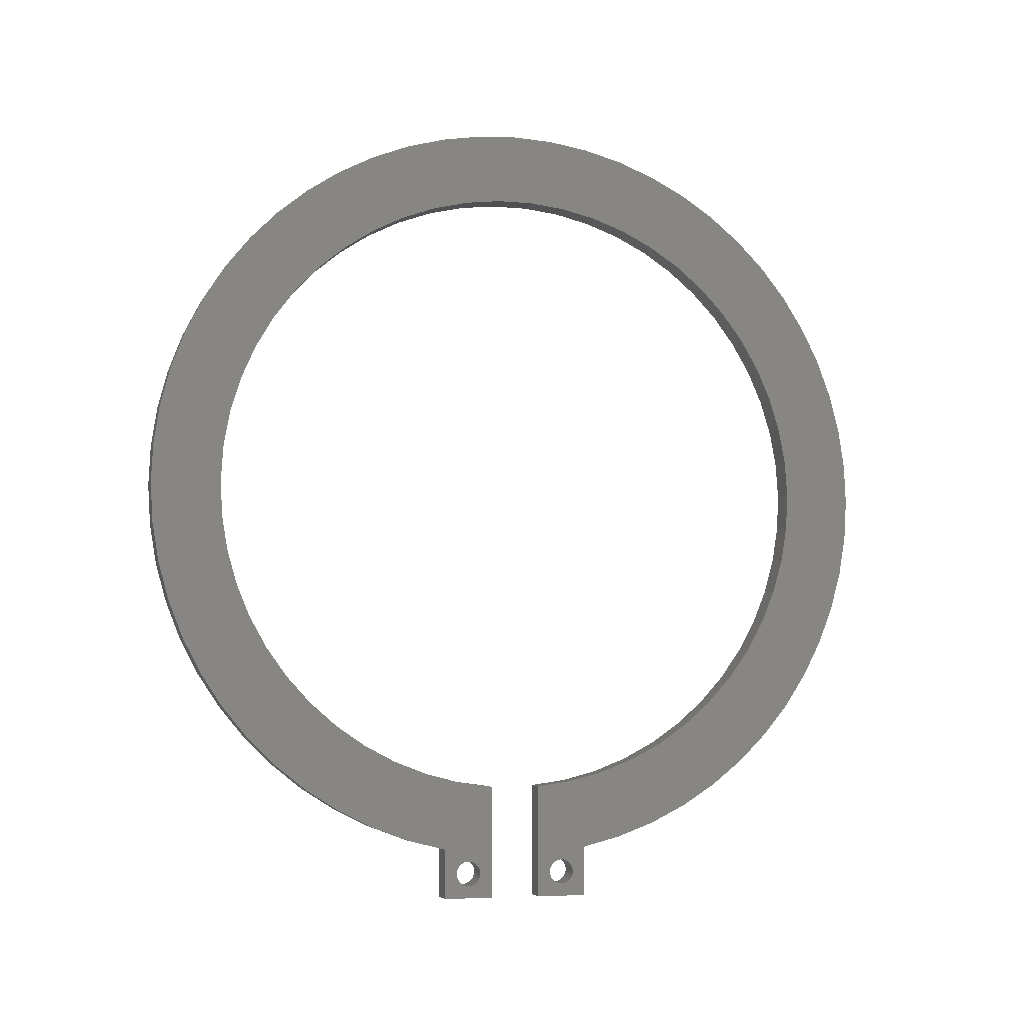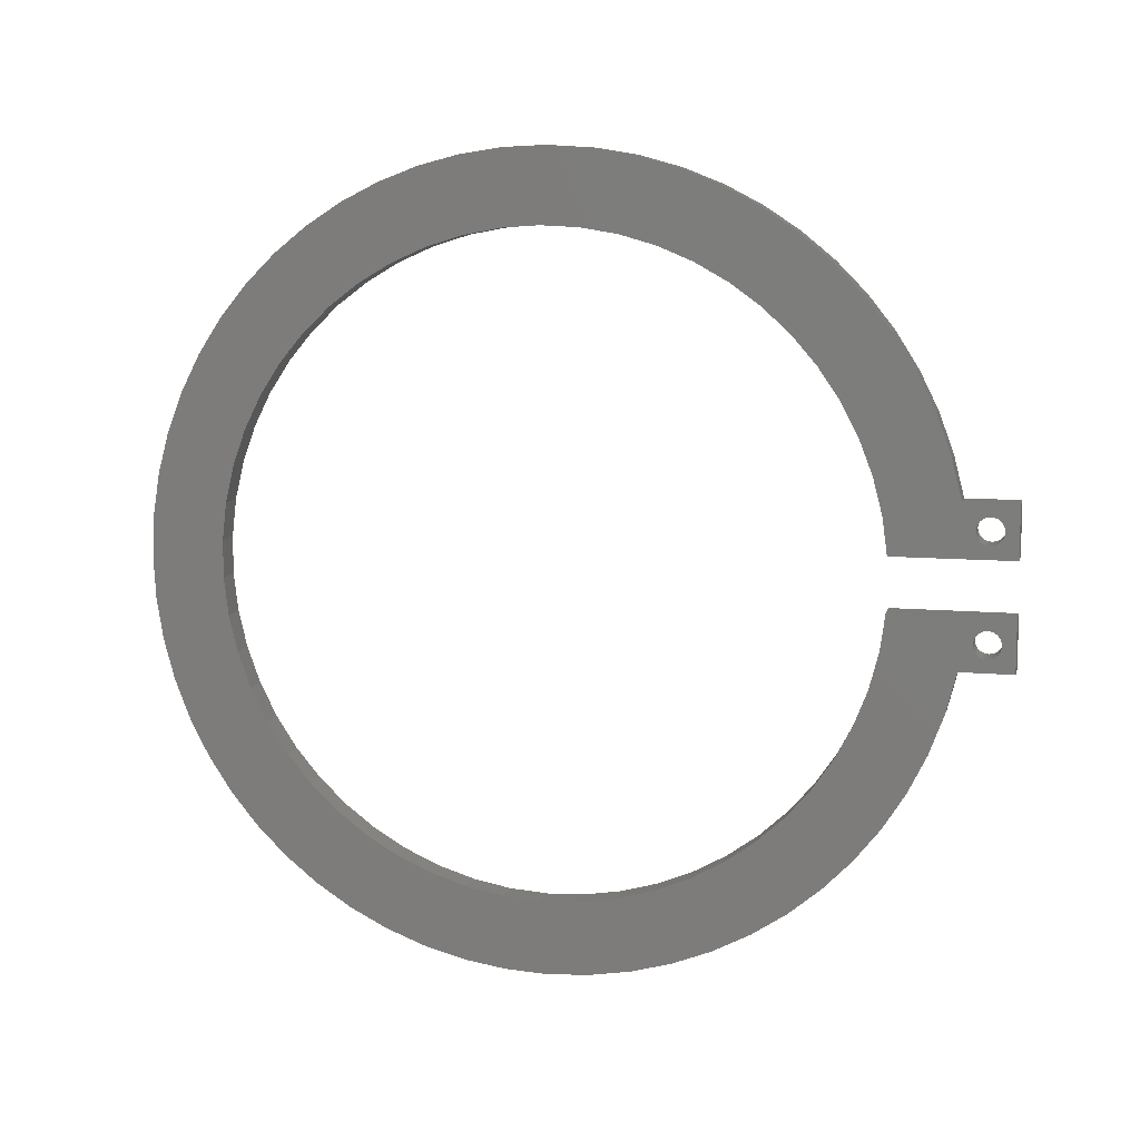
<metadata>
{"format":"stl","ext":"stl","renderer":"f3d","projection":"perspective","resolution":1024,"background":"white","views":[{"elev":-5.0,"azim":74.1,"up":"+Z"},{"elev":9.3,"azim":103.6,"up":"+Y"}]}
</metadata>
<code>
# stl→obj: 378 verts, 760 faces
v 5.025 71.69 35.24
v 5.025 68.15 34.75
v 5.025 73.15 28.4
v 5.025 87.7 34.7
v 5.025 90.83 37.19
v 5.025 93.67 39.99
v 5.025 84.61 41.13
v 5.025 81.66 39.1
v 5.025 78.5 37.44
v 5.025 75.16 36.14
v 5.025 60.34 27.11
v 5.025 60.54 27.14
v 5.025 63.15 34.75
v 5.025 69.53 26.46
v 5.025 69.64 26.64
v 5.025 69.79 26.8
v 5.025 70.33 27.11
v 5.025 70.54 27.14
v 5.025 73.15 23.4
v 5.025 71.44 24.92
v 5.025 71.26 24.81
v 5.025 63.15 23.4
v 5.025 61.44 24.92
v 5.025 61.26 24.81
v 5.025 70.44 24.67
v 5.025 70.23 24.72
v 5.025 68.15 23.4
v 5.025 70.04 24.81
v 5.025 69.86 24.92
v 5.025 69.49 25.43
v 5.025 69.43 25.63
v 5.025 69.95 26.93
v 5.025 70.14 27.04
v 5.025 71.07 24.72
v 5.025 70.86 24.67
v 5.025 70.65 24.65
v 5.025 60.44 24.67
v 5.025 60.23 24.72
v 5.025 58.15 23.4
v 5.025 60.04 24.81
v 5.025 59.86 24.92
v 5.025 59.65 26.64
v 5.025 58.15 28.4
v 5.025 59.53 26.46
v 5.025 59.45 26.26
v 5.025 59.79 26.8
v 5.025 59.95 26.93
v 5.025 60.14 27.04
v 5.025 61.07 24.72
v 5.025 60.86 24.67
v 5.025 60.65 24.65
v 5.025 69.71 25.07
v 5.025 69.59 25.24
v 5.025 59.71 25.07
v 5.025 59.59 25.24
v 5.025 59.49 25.43
v 5.025 69.4 25.84
v 5.025 69.41 26.06
v 5.025 69.45 26.26
v 5.025 71.35 26.93
v 5.025 71.51 26.8
v 5.025 71.66 26.64
v 5.025 71.77 26.46
v 5.025 60.76 27.14
v 5.025 60.97 27.11
v 5.025 61.16 27.04
v 5.025 61.35 26.93
v 5.025 61.51 26.8
v 5.025 61.66 26.64
v 5.025 70.76 27.14
v 5.025 70.97 27.11
v 5.025 71.16 27.04
v 5.025 59.43 25.63
v 5.025 59.4 25.84
v 5.025 59.41 26.06
v 5.025 71.87 25.63
v 5.025 71.81 25.43
v 5.025 41.58 46.12
v 5.025 37.63 39.99
v 5.025 43.99 43.48
v 5.025 40.47 37.19
v 5.025 46.69 41.13
v 5.025 43.6 34.7
v 5.025 49.64 39.1
v 5.025 46.97 32.56
v 5.025 52.8 37.44
v 5.025 50.54 30.78
v 5.025 56.14 36.14
v 5.025 54.28 29.39
v 5.025 59.61 35.24
v 5.025 61.9 25.84
v 5.025 61.87 25.63
v 5.025 61.81 25.43
v 5.025 94.68 76.51
v 5.025 100.4 80.96
v 5.025 93.24 79.79
v 5.025 98.63 84.52
v 5.025 91.43 82.87
v 5.025 96.47 87.88
v 5.025 89.27 85.73
v 5.025 93.97 90.99
v 5.025 86.8 88.32
v 5.025 91.15 93.82
v 5.025 84.05 90.6
v 5.025 88.06 96.34
v 5.025 81.05 92.56
v 5.025 84.71 98.52
v 5.025 77.84 94.15
v 5.025 81.16 100.3
v 5.025 74.48 95.37
v 5.025 77.43 101.8
v 5.025 70.99 96.19
v 5.025 73.58 102.8
v 5.025 67.44 96.6
v 5.025 77.02 29.39
v 5.025 80.76 30.78
v 5.025 87.31 43.48
v 5.025 84.33 32.56
v 5.025 61.77 26.46
v 5.025 61.85 26.26
v 5.025 61.89 26.06
v 5.025 71.85 26.26
v 5.025 71.89 26.06
v 5.025 71.9 25.84
v 5.025 71.71 25.24
v 5.025 71.59 25.07
v 5.025 38.06 79.79
v 5.025 30.87 80.96
v 5.025 36.62 76.51
v 5.025 29.46 77.23
v 5.025 35.56 73.09
v 5.025 28.44 73.36
v 5.025 34.9 69.58
v 5.025 27.84 69.42
v 5.025 34.65 66.01
v 5.025 27.65 65.43
v 5.025 34.82 62.43
v 5.025 27.88 61.45
v 5.025 35.39 58.9
v 5.025 28.53 57.51
v 5.025 36.37 55.46
v 5.025 29.59 53.66
v 5.025 37.74 52.15
v 5.025 31.05 49.94
v 5.025 39.48 49.03
v 5.025 32.89 46.4
v 5.025 35.09 43.07
v 5.025 89.72 46.12
v 5.025 96.21 43.07
v 5.025 91.82 49.03
v 5.025 98.41 46.4
v 5.025 93.56 52.15
v 5.025 100.3 49.94
v 5.025 94.93 55.46
v 5.025 101.7 53.66
v 5.025 95.91 58.9
v 5.025 102.8 57.51
v 5.025 96.48 62.43
v 5.025 103.4 61.45
v 5.025 96.65 66.01
v 5.025 103.6 65.43
v 5.025 96.4 69.58
v 5.025 103.5 69.42
v 5.025 95.74 73.09
v 5.025 102.9 73.36
v 5.025 101.8 77.23
v 5.025 61.71 25.24
v 5.025 61.59 25.07
v 5.025 69.64 103.4
v 5.025 65.65 103.7
v 5.025 63.86 96.6
v 5.025 61.66 103.4
v 5.025 60.31 96.19
v 5.025 57.72 102.8
v 5.025 56.82 95.37
v 5.025 53.87 101.8
v 5.025 53.46 94.15
v 5.025 50.14 100.3
v 5.025 50.25 92.56
v 5.025 46.59 98.52
v 5.025 47.25 90.6
v 5.025 43.24 96.34
v 5.025 44.5 88.32
v 5.025 40.15 93.82
v 5.025 42.03 85.73
v 5.025 37.33 90.99
v 5.025 39.87 82.87
v 5.025 34.83 87.88
v 5.025 32.67 84.52
v 2.525 60.86 24.67
v 2.525 61.07 24.72
v 2.525 61.26 24.81
v 2.525 61.44 24.92
v 2.525 61.59 25.07
v 2.525 61.71 25.24
v 2.525 61.81 25.43
v 2.525 61.87 25.63
v 2.525 61.9 25.84
v 2.525 61.89 26.06
v 2.525 61.85 26.26
v 2.525 61.77 26.46
v 2.525 61.66 26.64
v 2.525 61.51 26.8
v 2.525 61.35 26.93
v 2.525 61.16 27.04
v 2.525 60.97 27.11
v 2.525 60.76 27.14
v 2.525 60.54 27.14
v 2.525 60.34 27.11
v 2.525 60.14 27.04
v 2.525 59.95 26.93
v 2.525 59.79 26.8
v 2.525 59.65 26.64
v 2.525 59.53 26.46
v 2.525 59.45 26.26
v 2.525 59.41 26.06
v 2.525 59.4 25.84
v 2.525 59.43 25.63
v 2.525 59.49 25.43
v 2.525 59.59 25.24
v 2.525 59.71 25.07
v 2.525 59.86 24.92
v 2.525 60.04 24.81
v 2.525 60.23 24.72
v 2.525 60.44 24.67
v 2.525 60.65 24.65
v 2.525 70.86 24.67
v 2.525 71.07 24.72
v 2.525 71.26 24.81
v 2.525 71.44 24.92
v 2.525 71.59 25.07
v 2.525 71.71 25.24
v 2.525 71.81 25.43
v 2.525 71.87 25.63
v 2.525 71.9 25.84
v 2.525 71.89 26.06
v 2.525 71.85 26.26
v 2.525 71.77 26.46
v 2.525 71.66 26.64
v 2.525 71.51 26.8
v 2.525 71.35 26.93
v 2.525 71.16 27.04
v 2.525 70.97 27.11
v 2.525 70.76 27.14
v 2.525 70.54 27.14
v 2.525 70.33 27.11
v 2.525 70.14 27.04
v 2.525 69.95 26.93
v 2.525 69.79 26.8
v 2.525 69.64 26.64
v 2.525 69.53 26.46
v 2.525 69.45 26.26
v 2.525 69.41 26.06
v 2.525 69.4 25.84
v 2.525 69.43 25.63
v 2.525 69.49 25.43
v 2.525 69.59 25.24
v 2.525 69.71 25.07
v 2.525 69.86 24.92
v 2.525 70.04 24.81
v 2.525 70.23 24.72
v 2.525 70.44 24.67
v 2.525 70.65 24.65
v 2.525 73.15 28.4
v 2.525 77.02 29.39
v 2.525 80.76 30.78
v 2.525 84.33 32.56
v 2.525 87.7 34.7
v 2.525 90.83 37.19
v 2.525 93.67 39.99
v 2.525 96.21 43.07
v 2.525 98.41 46.4
v 2.525 100.3 49.94
v 2.525 101.7 53.66
v 2.525 102.8 57.51
v 2.525 103.4 61.45
v 2.525 103.6 65.43
v 2.525 103.5 69.42
v 2.525 102.9 73.36
v 2.525 101.8 77.23
v 2.525 100.4 80.96
v 2.525 98.63 84.52
v 2.525 96.47 87.88
v 2.525 93.97 90.99
v 2.525 91.15 93.82
v 2.525 88.06 96.34
v 2.525 84.71 98.52
v 2.525 81.16 100.3
v 2.525 77.43 101.8
v 2.525 73.58 102.8
v 2.525 69.64 103.4
v 2.525 65.65 103.7
v 2.525 61.66 103.4
v 2.525 57.72 102.8
v 2.525 53.87 101.8
v 2.525 50.14 100.3
v 2.525 46.59 98.52
v 2.525 43.24 96.34
v 2.525 40.15 93.82
v 2.525 37.33 90.99
v 2.525 34.83 87.88
v 2.525 32.67 84.52
v 2.525 30.87 80.96
v 2.525 29.46 77.23
v 2.525 28.44 73.36
v 2.525 27.84 69.42
v 2.525 27.65 65.43
v 2.525 27.88 61.45
v 2.525 28.53 57.51
v 2.525 29.59 53.66
v 2.525 31.05 49.94
v 2.525 32.89 46.4
v 2.525 35.09 43.07
v 2.525 37.63 39.99
v 2.525 40.47 37.19
v 2.525 43.6 34.7
v 2.525 46.97 32.56
v 2.525 50.54 30.78
v 2.525 54.28 29.39
v 2.525 58.15 28.4
v 2.525 73.15 23.4
v 2.525 68.15 23.4
v 2.525 68.15 34.75
v 2.525 71.69 35.24
v 2.525 75.16 36.14
v 2.525 78.5 37.44
v 2.525 81.66 39.1
v 2.525 84.61 41.13
v 2.525 87.31 43.48
v 2.525 89.72 46.12
v 2.525 91.82 49.03
v 2.525 93.56 52.15
v 2.525 94.93 55.46
v 2.525 95.91 58.9
v 2.525 96.48 62.43
v 2.525 96.65 66.01
v 2.525 96.4 69.58
v 2.525 95.74 73.09
v 2.525 94.68 76.51
v 2.525 93.24 79.79
v 2.525 91.43 82.87
v 2.525 89.27 85.73
v 2.525 86.8 88.32
v 2.525 84.05 90.6
v 2.525 81.05 92.56
v 2.525 77.84 94.15
v 2.525 74.48 95.37
v 2.525 70.99 96.19
v 2.525 67.44 96.6
v 2.525 63.86 96.6
v 2.525 60.31 96.19
v 2.525 56.82 95.37
v 2.525 53.46 94.15
v 2.525 50.25 92.56
v 2.525 47.25 90.6
v 2.525 44.5 88.32
v 2.525 42.03 85.73
v 2.525 39.87 82.87
v 2.525 38.06 79.79
v 2.525 36.62 76.51
v 2.525 35.56 73.09
v 2.525 34.9 69.58
v 2.525 34.65 66.01
v 2.525 34.82 62.43
v 2.525 35.39 58.9
v 2.525 36.37 55.46
v 2.525 37.74 52.15
v 2.525 39.48 49.03
v 2.525 41.58 46.12
v 2.525 43.99 43.48
v 2.525 46.69 41.13
v 2.525 49.64 39.1
v 2.525 52.8 37.44
v 2.525 56.14 36.14
v 2.525 59.61 35.24
v 2.525 63.15 34.75
v 2.525 63.15 23.4
v 2.525 58.15 23.4
f 1 2 3
f 4 5 6
f 7 8 3
f 8 9 3
f 3 9 10
f 3 10 1
f 11 12 13
f 14 15 2
f 2 15 16
f 17 18 2
f 19 20 21
f 22 23 24
f 25 26 27
f 27 26 28
f 27 28 29
f 30 31 27
f 16 32 2
f 2 32 33
f 2 33 17
f 21 34 19
f 19 34 35
f 19 35 27
f 27 35 36
f 27 36 25
f 37 38 39
f 39 38 40
f 39 40 41
f 42 43 44
f 44 43 45
f 42 46 43
f 43 46 47
f 43 47 48
f 24 49 22
f 22 49 50
f 22 50 39
f 39 50 51
f 39 51 37
f 29 52 27
f 27 52 53
f 27 53 30
f 41 54 39
f 39 54 55
f 39 55 56
f 31 57 27
f 27 57 58
f 27 58 2
f 2 58 59
f 2 59 14
f 60 61 3
f 3 61 62
f 3 62 63
f 12 64 13
f 13 64 65
f 13 65 66
f 66 67 13
f 13 67 68
f 13 68 69
f 18 70 2
f 2 70 71
f 2 71 3
f 3 71 72
f 3 72 60
f 56 73 39
f 39 73 74
f 39 74 43
f 43 74 75
f 43 75 45
f 19 76 77
f 78 79 80
f 80 79 81
f 80 81 82
f 82 81 83
f 82 83 84
f 84 83 85
f 84 85 86
f 86 85 87
f 86 87 88
f 88 87 89
f 88 89 90
f 90 89 43
f 90 43 13
f 13 43 48
f 13 48 11
f 91 92 22
f 22 92 93
f 94 95 96
f 96 95 97
f 96 97 98
f 98 97 99
f 98 99 100
f 100 99 101
f 100 101 102
f 102 101 103
f 102 103 104
f 104 103 105
f 104 105 106
f 106 105 107
f 106 107 108
f 108 107 109
f 108 109 110
f 110 109 111
f 110 111 112
f 112 111 113
f 112 113 114
f 3 115 116
f 7 3 117
f 117 3 116
f 117 116 118
f 69 119 13
f 13 119 120
f 13 120 22
f 22 120 121
f 22 121 91
f 63 122 3
f 3 122 123
f 3 123 19
f 19 123 124
f 19 124 76
f 77 125 19
f 19 125 126
f 19 126 20
f 127 128 129
f 129 128 130
f 129 130 131
f 131 130 132
f 131 132 133
f 133 132 134
f 133 134 135
f 135 134 136
f 135 136 137
f 137 136 138
f 137 138 139
f 139 138 140
f 139 140 141
f 141 140 142
f 141 142 143
f 143 142 144
f 143 144 145
f 145 144 146
f 145 146 78
f 78 146 147
f 78 147 79
f 118 4 117
f 117 4 6
f 117 6 148
f 148 6 149
f 148 149 150
f 150 149 151
f 150 151 152
f 152 151 153
f 152 153 154
f 154 153 155
f 154 155 156
f 156 155 157
f 156 157 158
f 158 157 159
f 158 159 160
f 160 159 161
f 160 161 162
f 162 161 163
f 162 163 164
f 164 163 165
f 164 165 94
f 94 165 166
f 94 166 95
f 93 167 22
f 22 167 168
f 22 168 23
f 113 169 114
f 114 169 170
f 114 170 171
f 171 170 172
f 171 172 173
f 173 172 174
f 173 174 175
f 175 174 176
f 175 176 177
f 177 176 178
f 177 178 179
f 179 178 180
f 179 180 181
f 181 180 182
f 181 182 183
f 183 182 184
f 183 184 185
f 185 184 186
f 185 186 187
f 187 186 188
f 187 188 127
f 127 188 189
f 127 189 128
f 190 50 191
f 191 50 49
f 191 49 192
f 192 49 24
f 192 24 193
f 193 24 23
f 193 23 194
f 194 23 168
f 194 168 195
f 195 168 167
f 195 167 196
f 196 167 93
f 196 93 197
f 197 93 92
f 197 92 198
f 198 92 91
f 198 91 199
f 199 91 121
f 199 121 200
f 200 121 120
f 200 120 201
f 201 120 119
f 201 119 202
f 202 119 69
f 202 69 203
f 203 69 68
f 203 68 204
f 204 68 67
f 204 67 205
f 205 67 66
f 205 66 206
f 206 66 65
f 206 65 207
f 207 65 64
f 207 64 208
f 208 64 12
f 208 12 209
f 209 12 11
f 209 11 210
f 210 11 48
f 210 48 211
f 211 48 47
f 211 47 212
f 212 47 46
f 212 46 213
f 213 46 42
f 213 42 214
f 214 42 44
f 214 44 215
f 215 44 45
f 215 45 216
f 216 45 75
f 216 75 217
f 217 75 74
f 217 74 218
f 218 74 73
f 218 73 219
f 219 73 56
f 219 56 220
f 220 56 55
f 220 55 221
f 221 55 54
f 221 54 222
f 222 54 41
f 222 41 223
f 223 41 40
f 223 40 224
f 224 40 38
f 224 38 225
f 225 38 37
f 225 37 226
f 226 37 51
f 226 51 190
f 190 51 50
f 227 35 228
f 228 35 34
f 228 34 229
f 229 34 21
f 229 21 230
f 230 21 20
f 230 20 231
f 231 20 126
f 231 126 232
f 232 126 125
f 232 125 233
f 233 125 77
f 233 77 234
f 234 77 76
f 234 76 235
f 235 76 124
f 235 124 236
f 236 124 123
f 236 123 237
f 237 123 122
f 237 122 238
f 238 122 63
f 238 63 239
f 239 63 62
f 239 62 240
f 240 62 61
f 240 61 241
f 241 61 60
f 241 60 242
f 242 60 72
f 242 72 243
f 243 72 71
f 243 71 244
f 244 71 70
f 244 70 245
f 245 70 18
f 245 18 246
f 246 18 17
f 246 17 247
f 247 17 33
f 247 33 248
f 248 33 32
f 248 32 249
f 249 32 16
f 249 16 250
f 250 16 15
f 250 15 251
f 251 15 14
f 251 14 252
f 252 14 59
f 252 59 253
f 253 59 58
f 253 58 254
f 254 58 57
f 254 57 255
f 255 57 31
f 255 31 256
f 256 31 30
f 256 30 257
f 257 30 53
f 257 53 258
f 258 53 52
f 258 52 259
f 259 52 29
f 259 29 260
f 260 29 28
f 260 28 261
f 261 28 26
f 261 26 262
f 262 26 25
f 262 25 263
f 263 25 36
f 263 36 227
f 227 36 35
f 3 264 115
f 115 264 265
f 115 265 116
f 116 265 266
f 116 266 118
f 118 266 267
f 118 267 4
f 4 267 268
f 4 268 5
f 5 268 269
f 5 269 6
f 6 269 270
f 6 270 149
f 149 270 271
f 149 271 151
f 151 271 272
f 151 272 153
f 153 272 273
f 153 273 155
f 155 273 274
f 155 274 157
f 157 274 275
f 157 275 159
f 159 275 276
f 159 276 161
f 161 276 277
f 161 277 163
f 163 277 278
f 163 278 165
f 165 278 279
f 165 279 166
f 166 279 280
f 166 280 95
f 95 280 281
f 95 281 97
f 97 281 282
f 97 282 99
f 99 282 283
f 99 283 101
f 101 283 284
f 101 284 103
f 103 284 285
f 103 285 105
f 105 285 286
f 105 286 107
f 107 286 287
f 107 287 109
f 109 287 288
f 109 288 111
f 111 288 289
f 111 289 113
f 113 289 290
f 113 290 169
f 169 290 291
f 169 291 170
f 170 291 292
f 170 292 172
f 172 292 293
f 172 293 174
f 174 293 294
f 174 294 176
f 176 294 295
f 176 295 178
f 178 295 296
f 178 296 180
f 180 296 297
f 180 297 182
f 182 297 298
f 182 298 184
f 184 298 299
f 184 299 186
f 186 299 300
f 186 300 188
f 188 300 301
f 188 301 189
f 189 301 302
f 189 302 128
f 128 302 303
f 128 303 130
f 130 303 304
f 130 304 132
f 132 304 305
f 132 305 134
f 134 305 306
f 134 306 136
f 136 306 307
f 136 307 138
f 138 307 308
f 138 308 140
f 140 308 309
f 140 309 142
f 142 309 310
f 142 310 144
f 144 310 311
f 144 311 146
f 146 311 312
f 146 312 147
f 147 312 313
f 147 313 79
f 79 313 314
f 79 314 81
f 81 314 315
f 81 315 83
f 83 315 316
f 83 316 85
f 85 316 317
f 85 317 87
f 87 317 318
f 87 318 89
f 89 318 319
f 89 319 43
f 43 319 320
f 3 19 264
f 264 19 321
f 19 27 321
f 321 27 322
f 27 2 322
f 322 2 323
f 323 2 324
f 324 2 1
f 324 1 325
f 325 1 10
f 325 10 326
f 326 10 9
f 326 9 327
f 327 9 8
f 327 8 328
f 328 8 7
f 328 7 329
f 329 7 117
f 329 117 330
f 330 117 148
f 330 148 331
f 331 148 150
f 331 150 332
f 332 150 152
f 332 152 333
f 333 152 154
f 333 154 334
f 334 154 156
f 334 156 335
f 335 156 158
f 335 158 336
f 336 158 160
f 336 160 337
f 337 160 162
f 337 162 338
f 338 162 164
f 338 164 339
f 339 164 94
f 339 94 340
f 340 94 96
f 340 96 341
f 341 96 98
f 341 98 342
f 342 98 100
f 342 100 343
f 343 100 102
f 343 102 344
f 344 102 104
f 344 104 345
f 345 104 106
f 345 106 346
f 346 106 108
f 346 108 347
f 347 108 110
f 347 110 348
f 348 110 112
f 348 112 349
f 349 112 114
f 349 114 350
f 350 114 171
f 350 171 351
f 351 171 173
f 351 173 352
f 352 173 175
f 352 175 353
f 353 175 177
f 353 177 354
f 354 177 179
f 354 179 355
f 355 179 181
f 355 181 356
f 356 181 183
f 356 183 357
f 357 183 185
f 357 185 358
f 358 185 187
f 358 187 359
f 359 187 127
f 359 127 360
f 360 127 129
f 360 129 361
f 361 129 131
f 361 131 362
f 362 131 133
f 362 133 363
f 363 133 135
f 363 135 364
f 364 135 137
f 364 137 365
f 365 137 139
f 365 139 366
f 366 139 141
f 366 141 367
f 367 141 143
f 367 143 368
f 368 143 145
f 368 145 369
f 369 145 78
f 369 78 370
f 370 78 80
f 370 80 371
f 371 80 82
f 371 82 372
f 372 82 84
f 372 84 373
f 373 84 86
f 373 86 374
f 374 86 88
f 374 88 375
f 375 88 90
f 375 90 376
f 376 90 13
f 13 22 376
f 376 22 377
f 22 39 377
f 377 39 378
f 39 43 378
f 378 43 320
f 323 324 244
f 244 245 323
f 323 245 246
f 323 246 247
f 210 320 209
f 209 320 208
f 247 248 323
f 323 248 249
f 323 249 250
f 254 255 322
f 322 255 256
f 322 256 257
f 320 213 214
f 223 224 378
f 237 238 264
f 264 238 239
f 264 239 240
f 241 242 324
f 324 242 243
f 324 243 244
f 321 227 228
f 231 232 321
f 321 232 233
f 321 233 264
f 264 233 234
f 210 211 320
f 320 211 212
f 320 212 213
f 250 251 323
f 323 251 252
f 323 252 322
f 322 252 253
f 322 253 254
f 257 258 322
f 322 258 259
f 322 259 260
f 228 229 321
f 321 229 230
f 321 230 231
f 220 378 219
f 219 378 218
f 201 202 376
f 376 202 203
f 376 203 204
f 234 235 264
f 264 235 236
f 264 236 237
f 260 261 322
f 322 261 262
f 322 262 321
f 321 262 263
f 321 263 227
f 220 221 378
f 378 221 222
f 378 222 223
f 224 225 378
f 378 225 226
f 378 226 377
f 377 226 190
f 377 190 191
f 204 205 376
f 376 205 206
f 376 206 375
f 375 206 207
f 375 207 374
f 240 241 264
f 264 241 324
f 264 324 265
f 265 324 325
f 265 325 266
f 266 325 326
f 266 326 267
f 267 326 327
f 267 327 268
f 268 327 328
f 268 328 269
f 269 328 329
f 269 329 270
f 270 329 330
f 214 215 320
f 320 215 216
f 320 216 378
f 378 216 217
f 378 217 218
f 208 320 207
f 207 320 370
f 207 370 371
f 350 292 349
f 349 292 291
f 349 291 348
f 348 291 290
f 348 290 347
f 347 290 289
f 347 289 346
f 346 289 288
f 346 288 345
f 345 288 287
f 345 287 344
f 344 287 286
f 344 286 343
f 343 286 285
f 343 285 342
f 342 285 284
f 342 284 341
f 341 284 283
f 341 283 340
f 191 192 377
f 377 192 193
f 377 193 194
f 371 372 207
f 207 372 373
f 207 373 374
f 283 282 340
f 340 282 281
f 340 281 339
f 339 281 280
f 339 280 338
f 338 280 279
f 338 279 337
f 337 279 278
f 337 278 336
f 336 278 277
f 336 277 335
f 335 277 276
f 335 276 334
f 334 276 275
f 334 275 333
f 333 275 274
f 333 274 332
f 332 274 273
f 332 273 331
f 331 273 272
f 331 272 330
f 330 272 271
f 330 271 270
f 194 195 377
f 377 195 196
f 377 196 197
f 197 198 377
f 377 198 199
f 377 199 376
f 376 199 200
f 376 200 201
f 360 303 359
f 359 303 302
f 359 302 358
f 358 302 301
f 358 301 357
f 357 301 300
f 357 300 356
f 356 300 299
f 356 299 355
f 355 299 298
f 355 298 354
f 354 298 297
f 354 297 353
f 353 297 296
f 353 296 352
f 352 296 295
f 352 295 351
f 351 295 294
f 351 294 350
f 350 294 293
f 350 293 292
f 318 317 319
f 319 317 316
f 319 316 320
f 320 316 315
f 320 315 370
f 370 315 314
f 370 314 369
f 369 314 313
f 369 313 368
f 368 313 312
f 368 312 367
f 367 312 311
f 367 311 366
f 366 311 310
f 366 310 365
f 365 310 309
f 365 309 364
f 364 309 308
f 364 308 363
f 363 308 307
f 363 307 362
f 362 307 306
f 362 306 361
f 361 306 305
f 361 305 360
f 360 305 304
f 360 304 303

</code>
